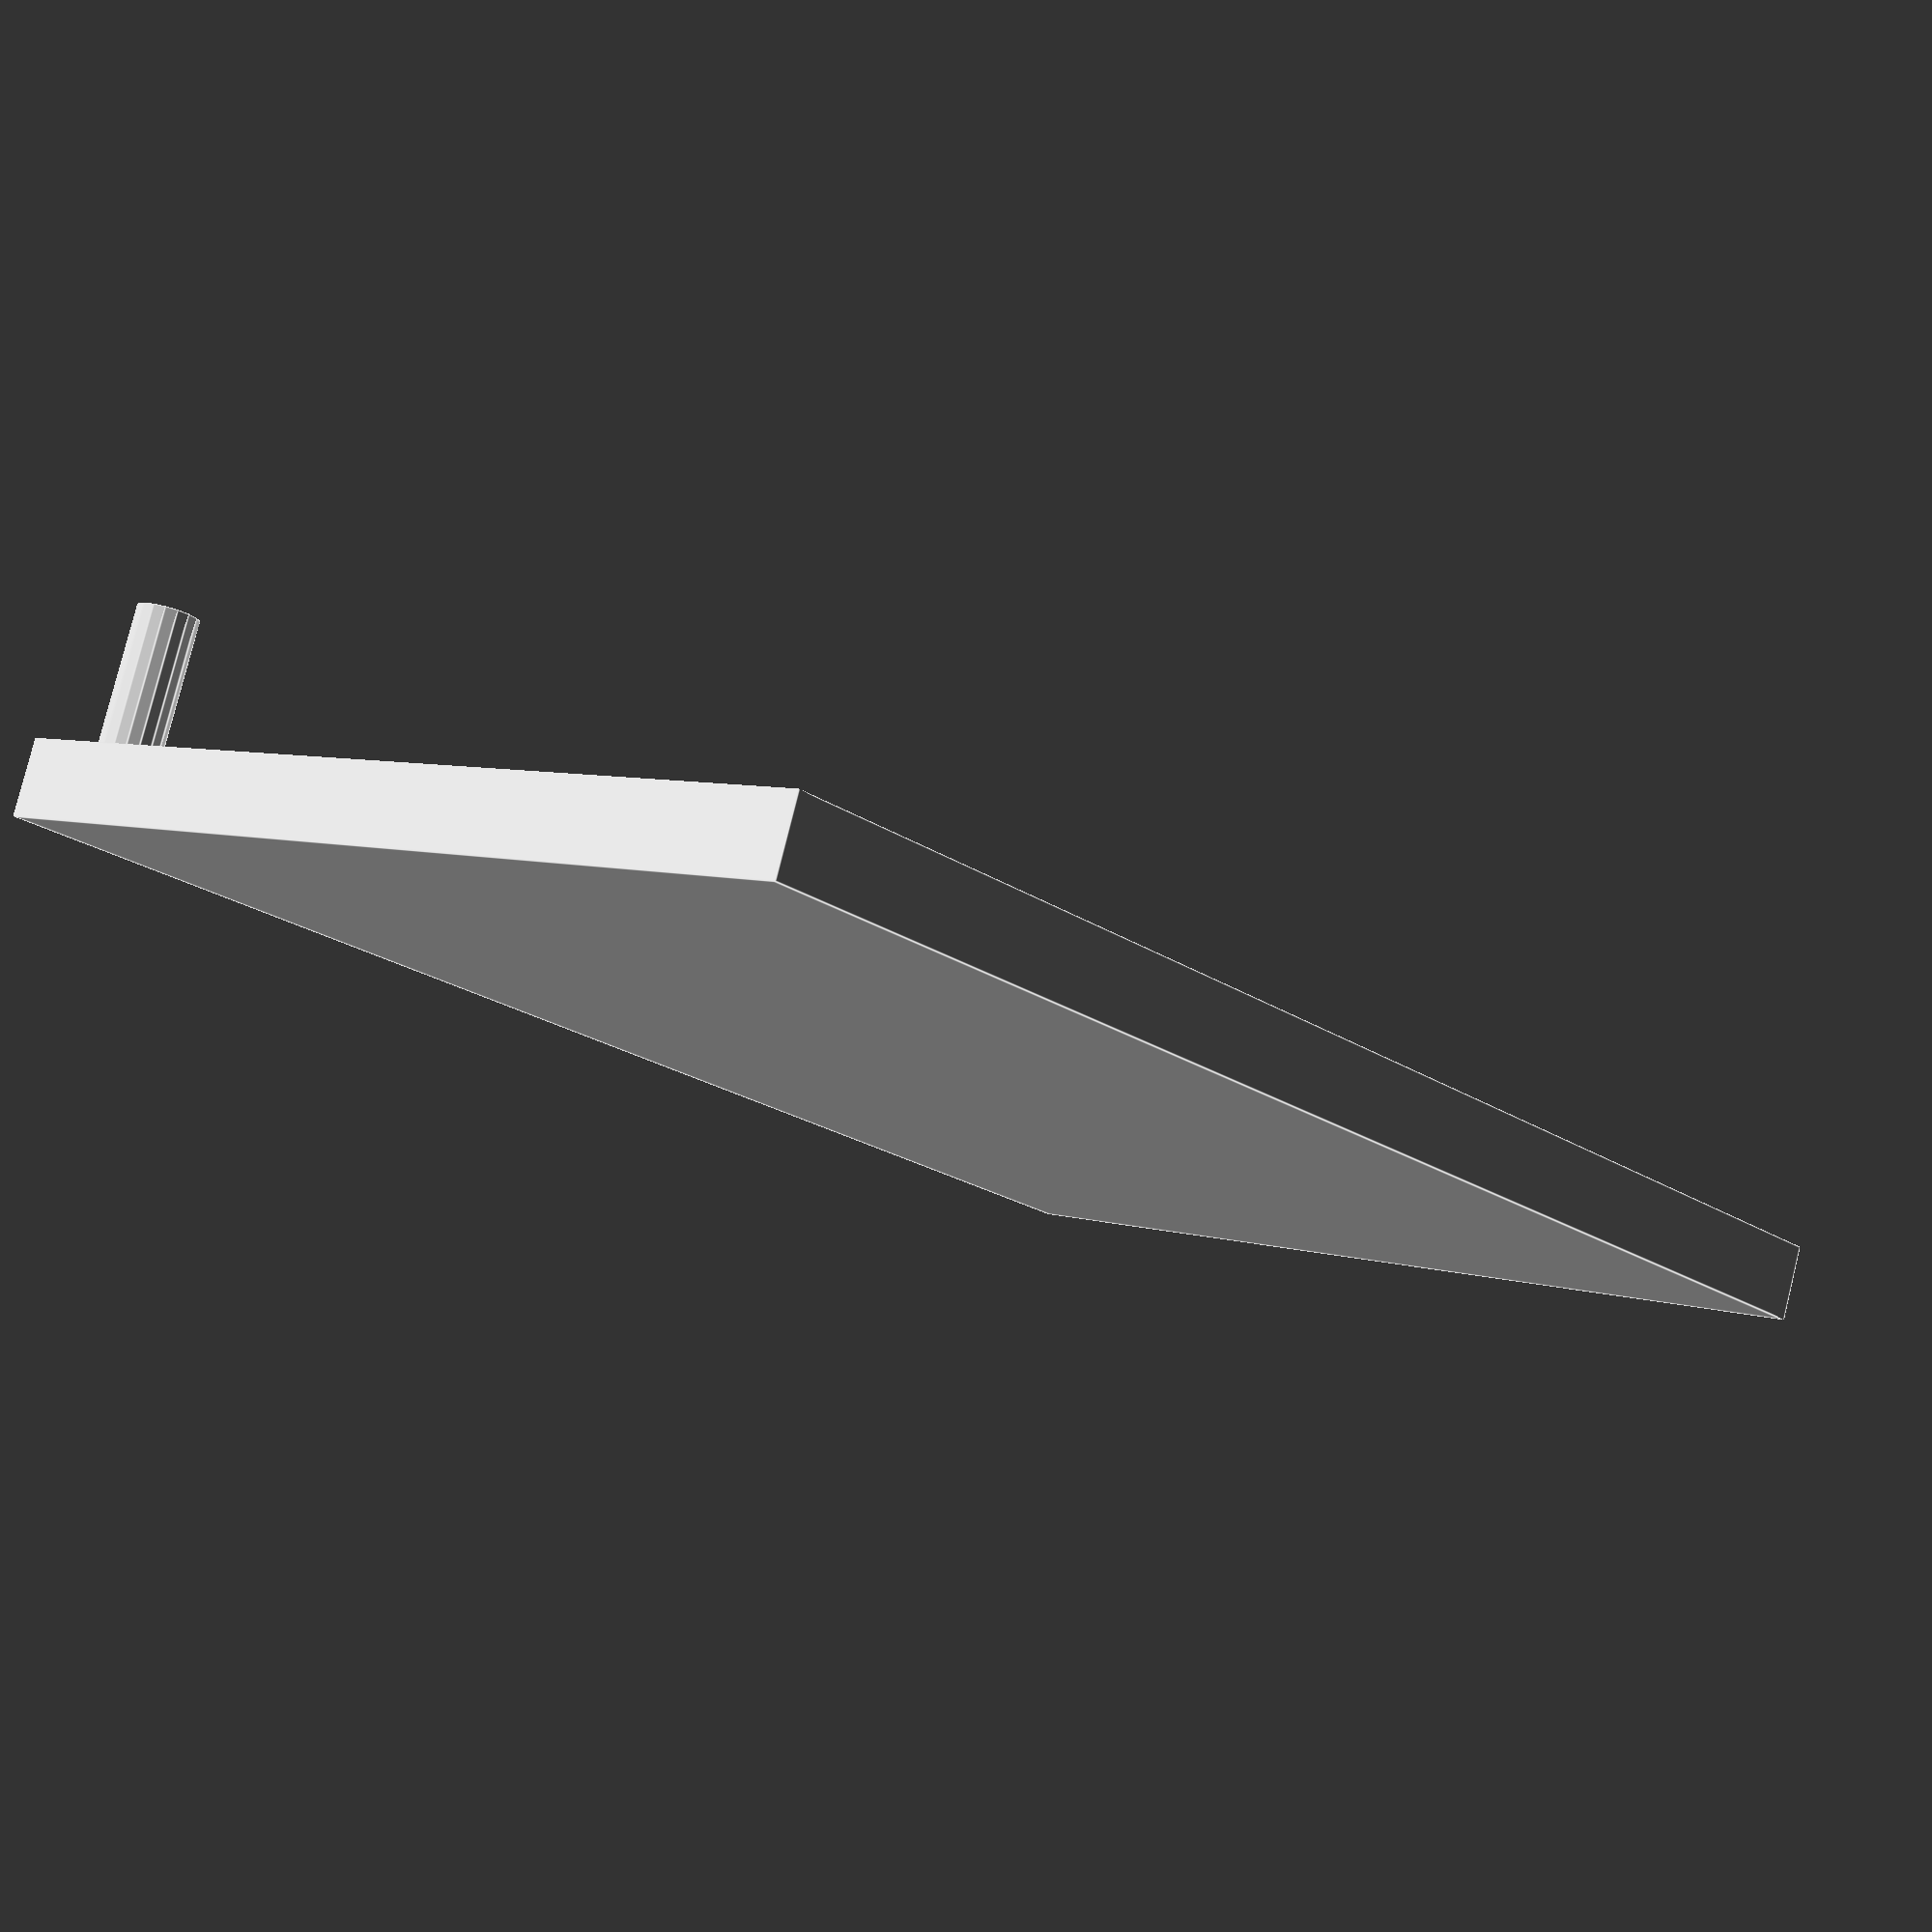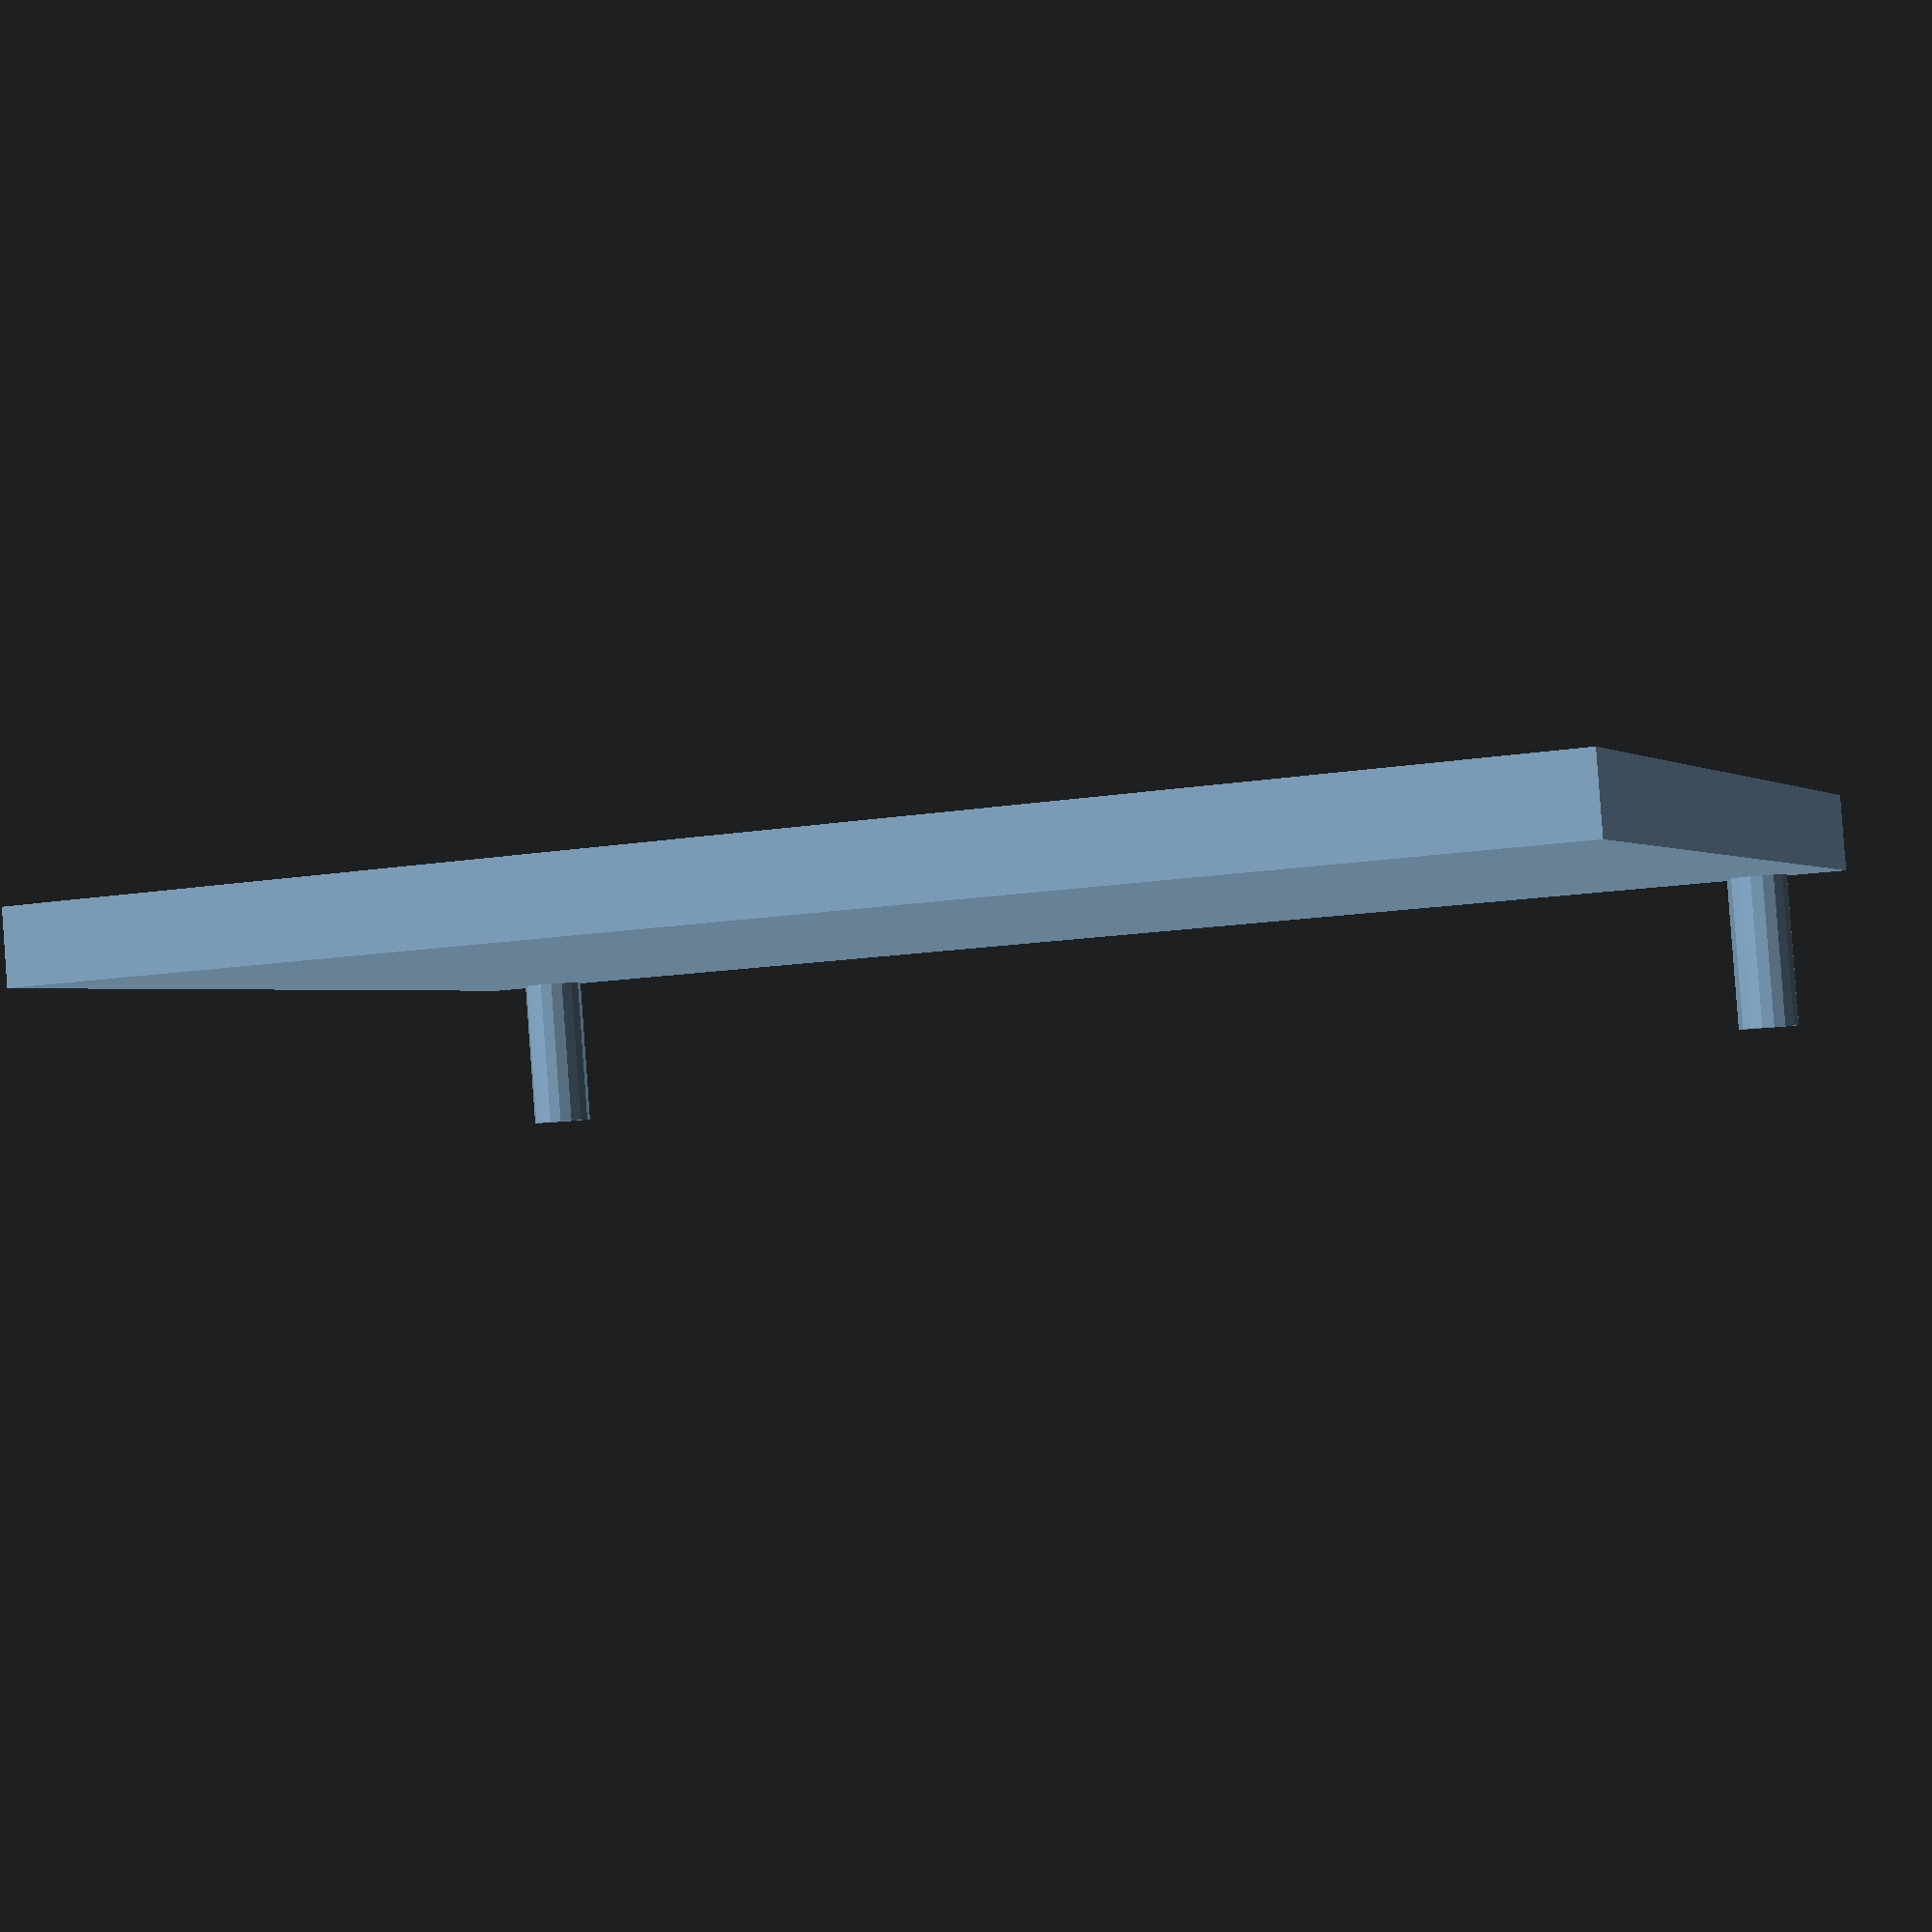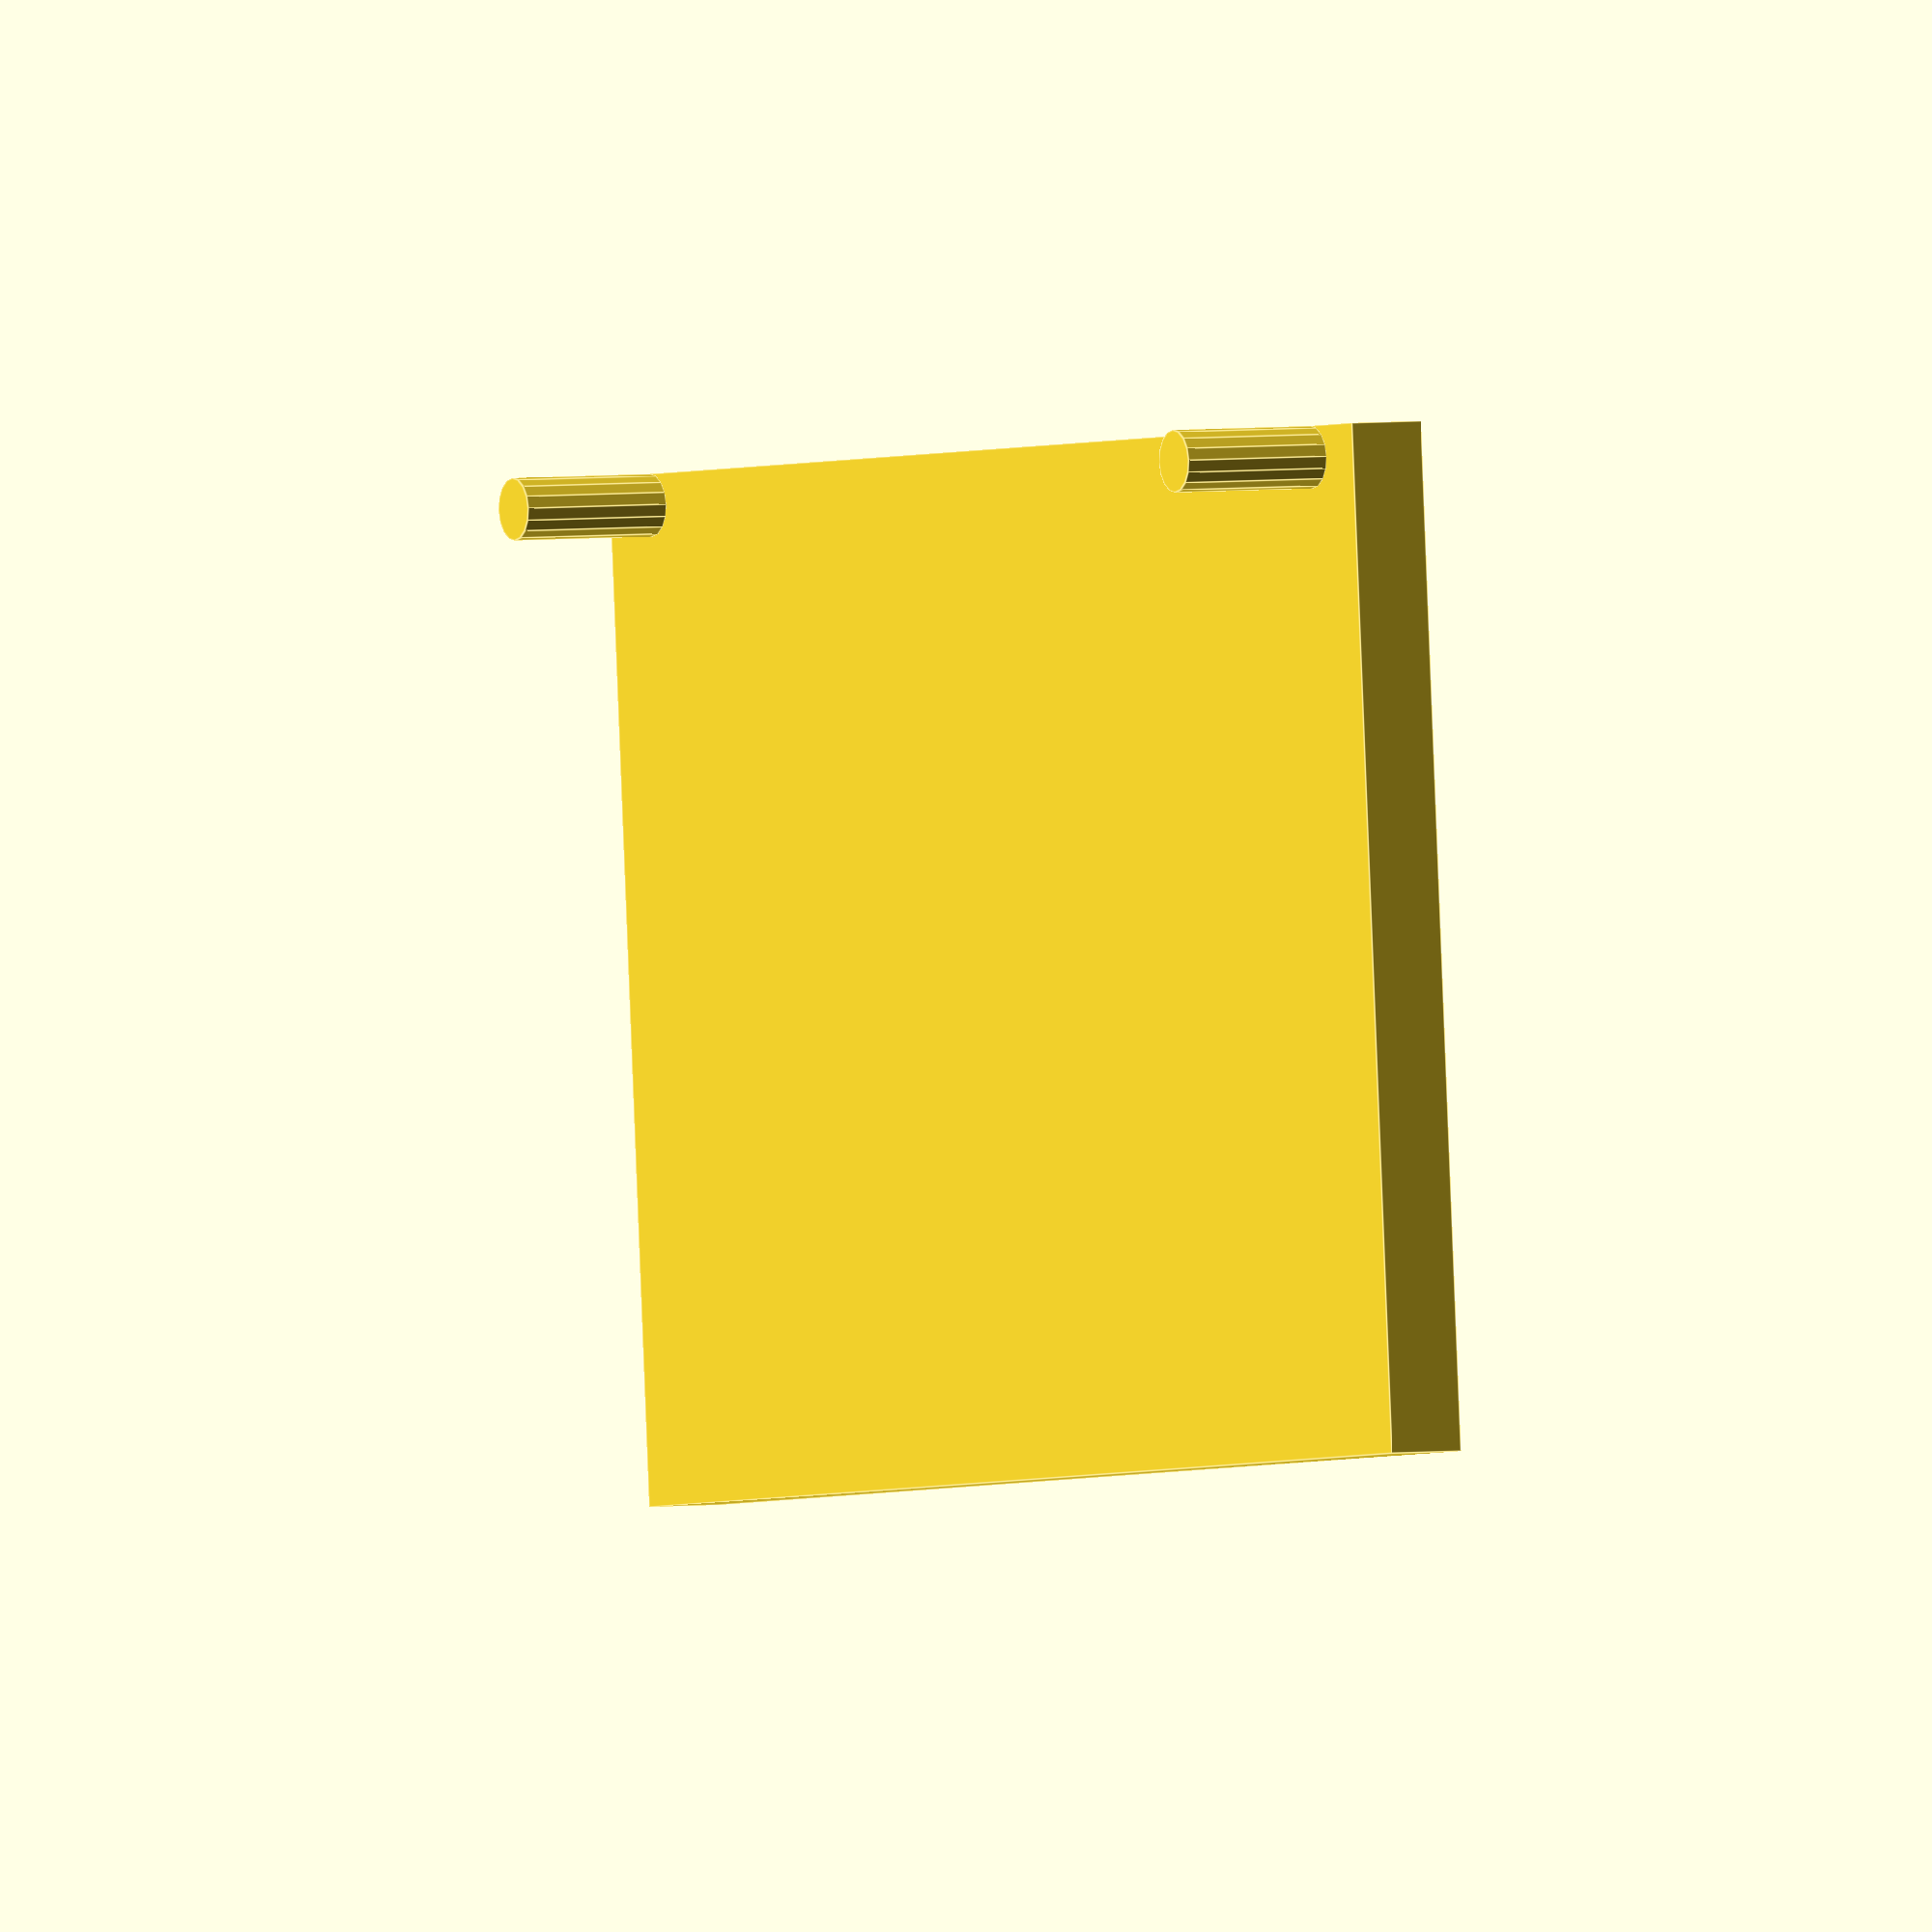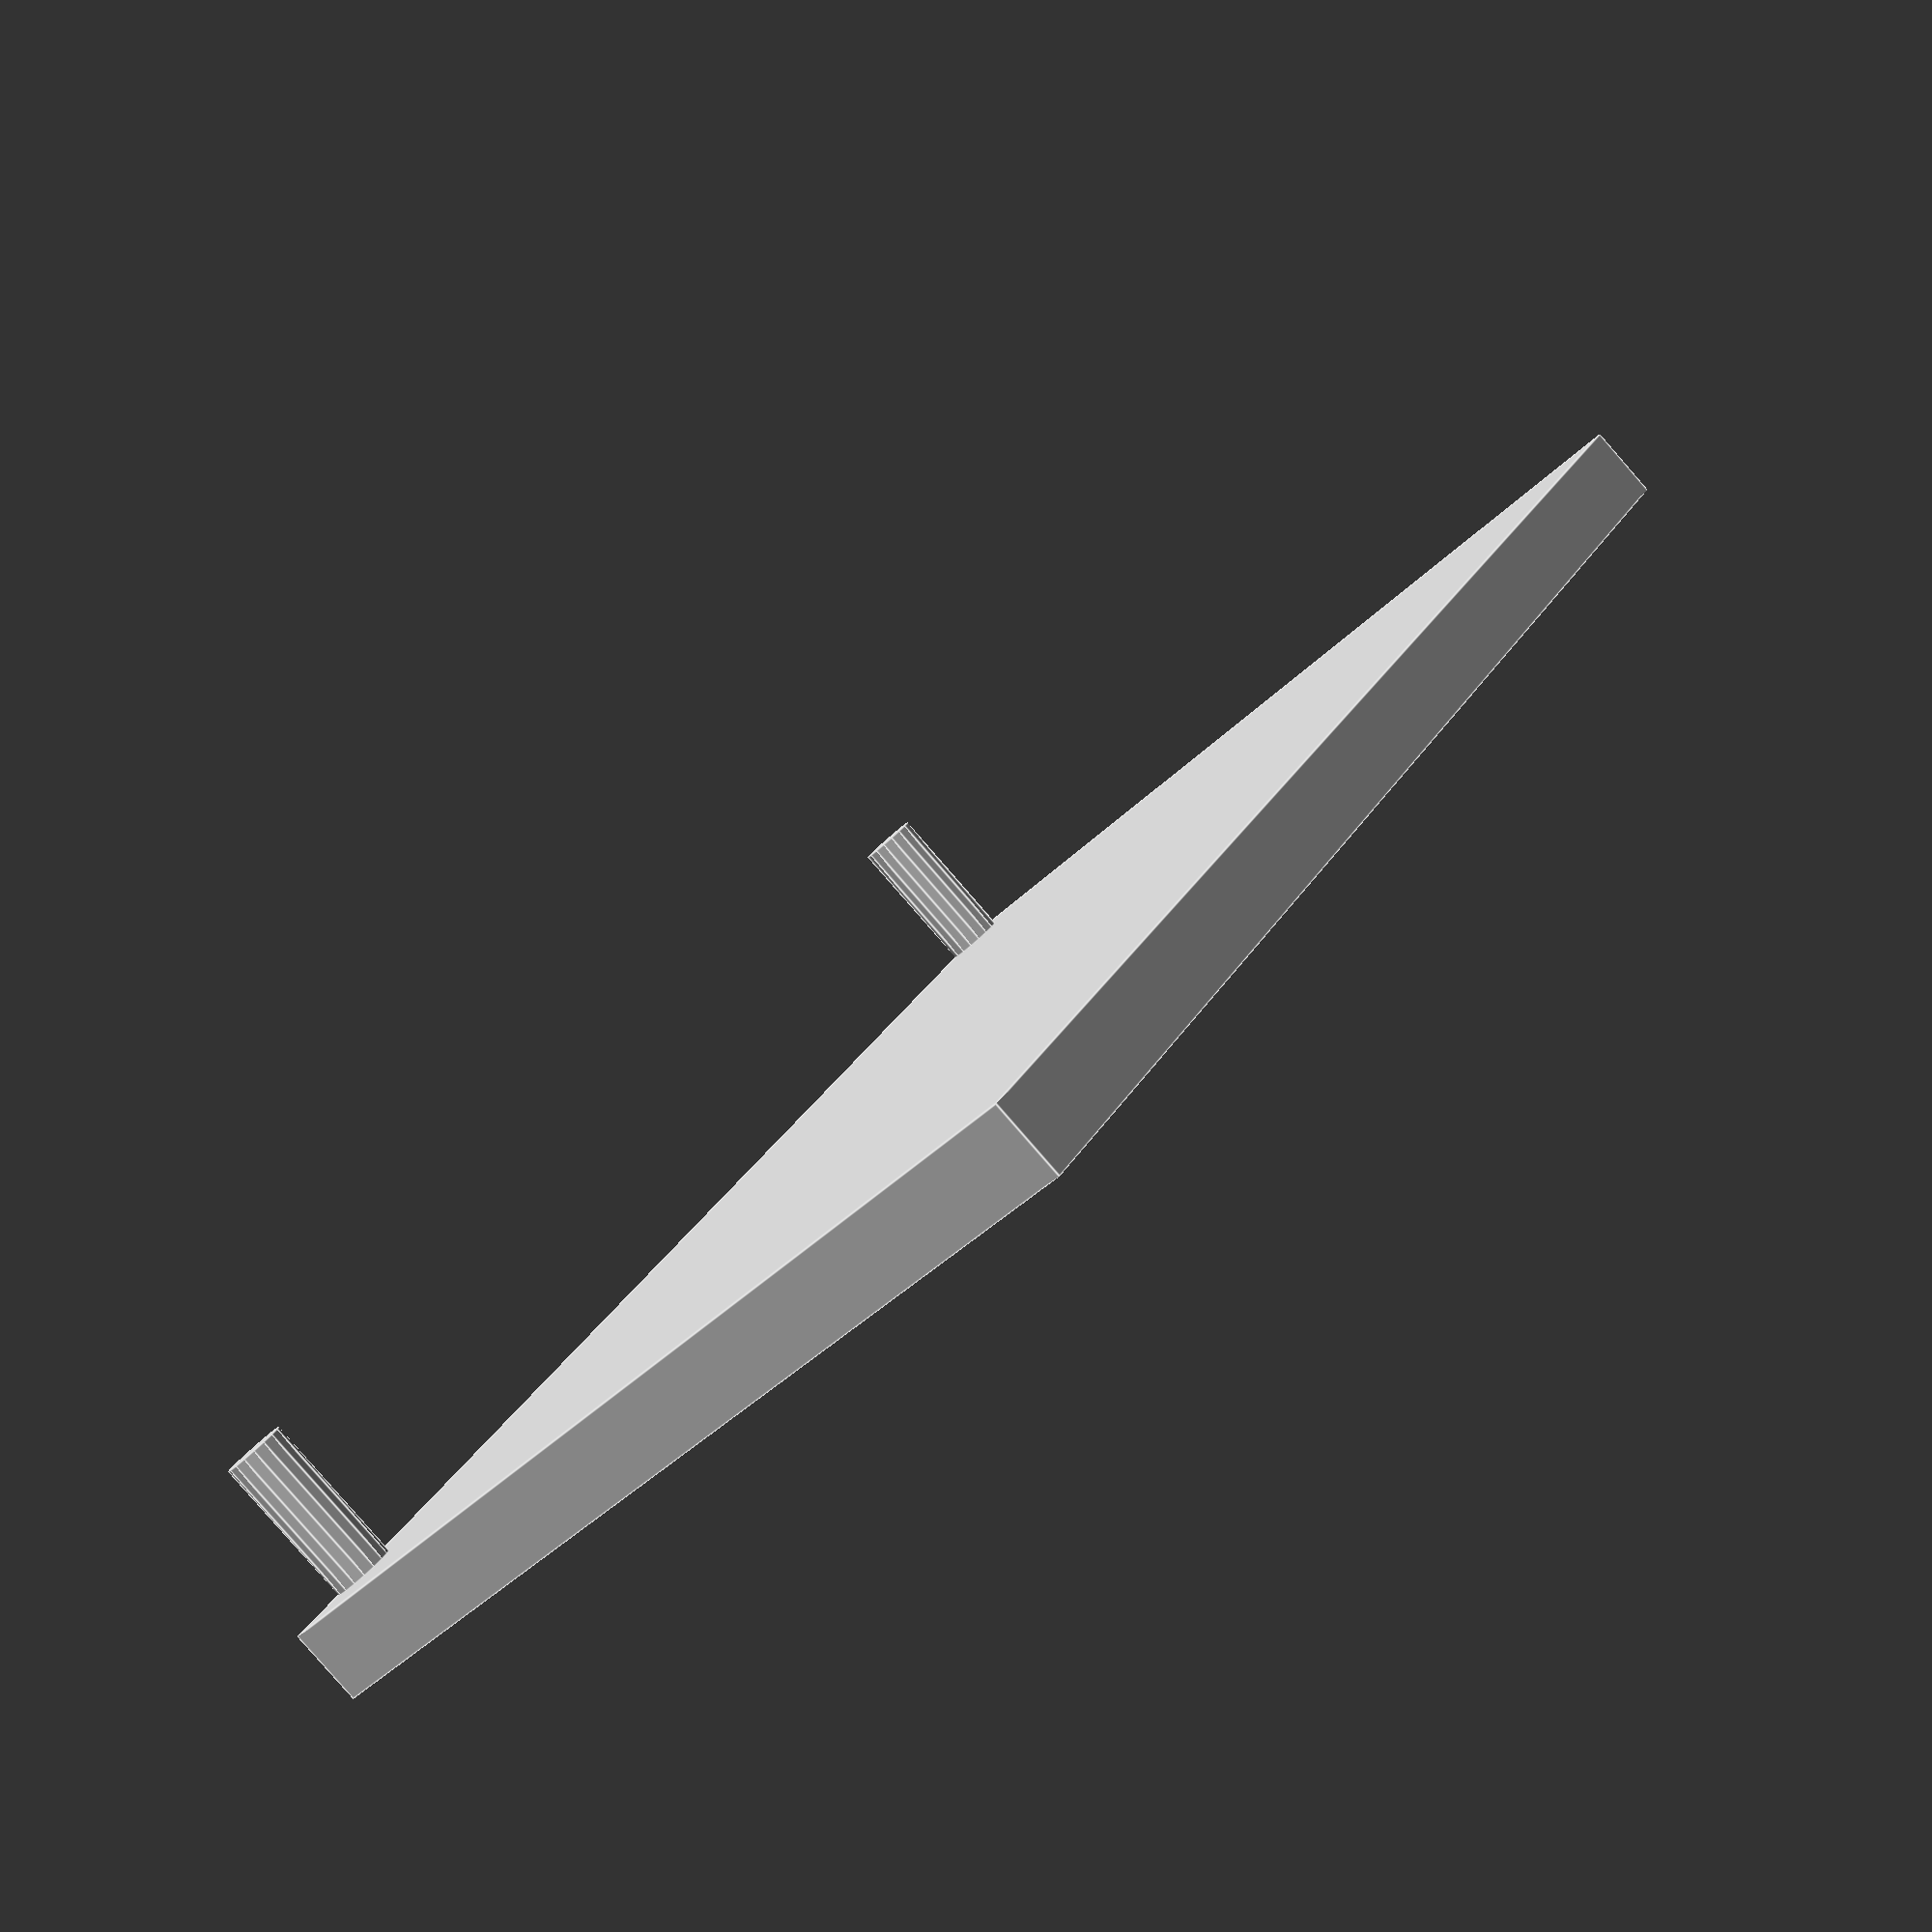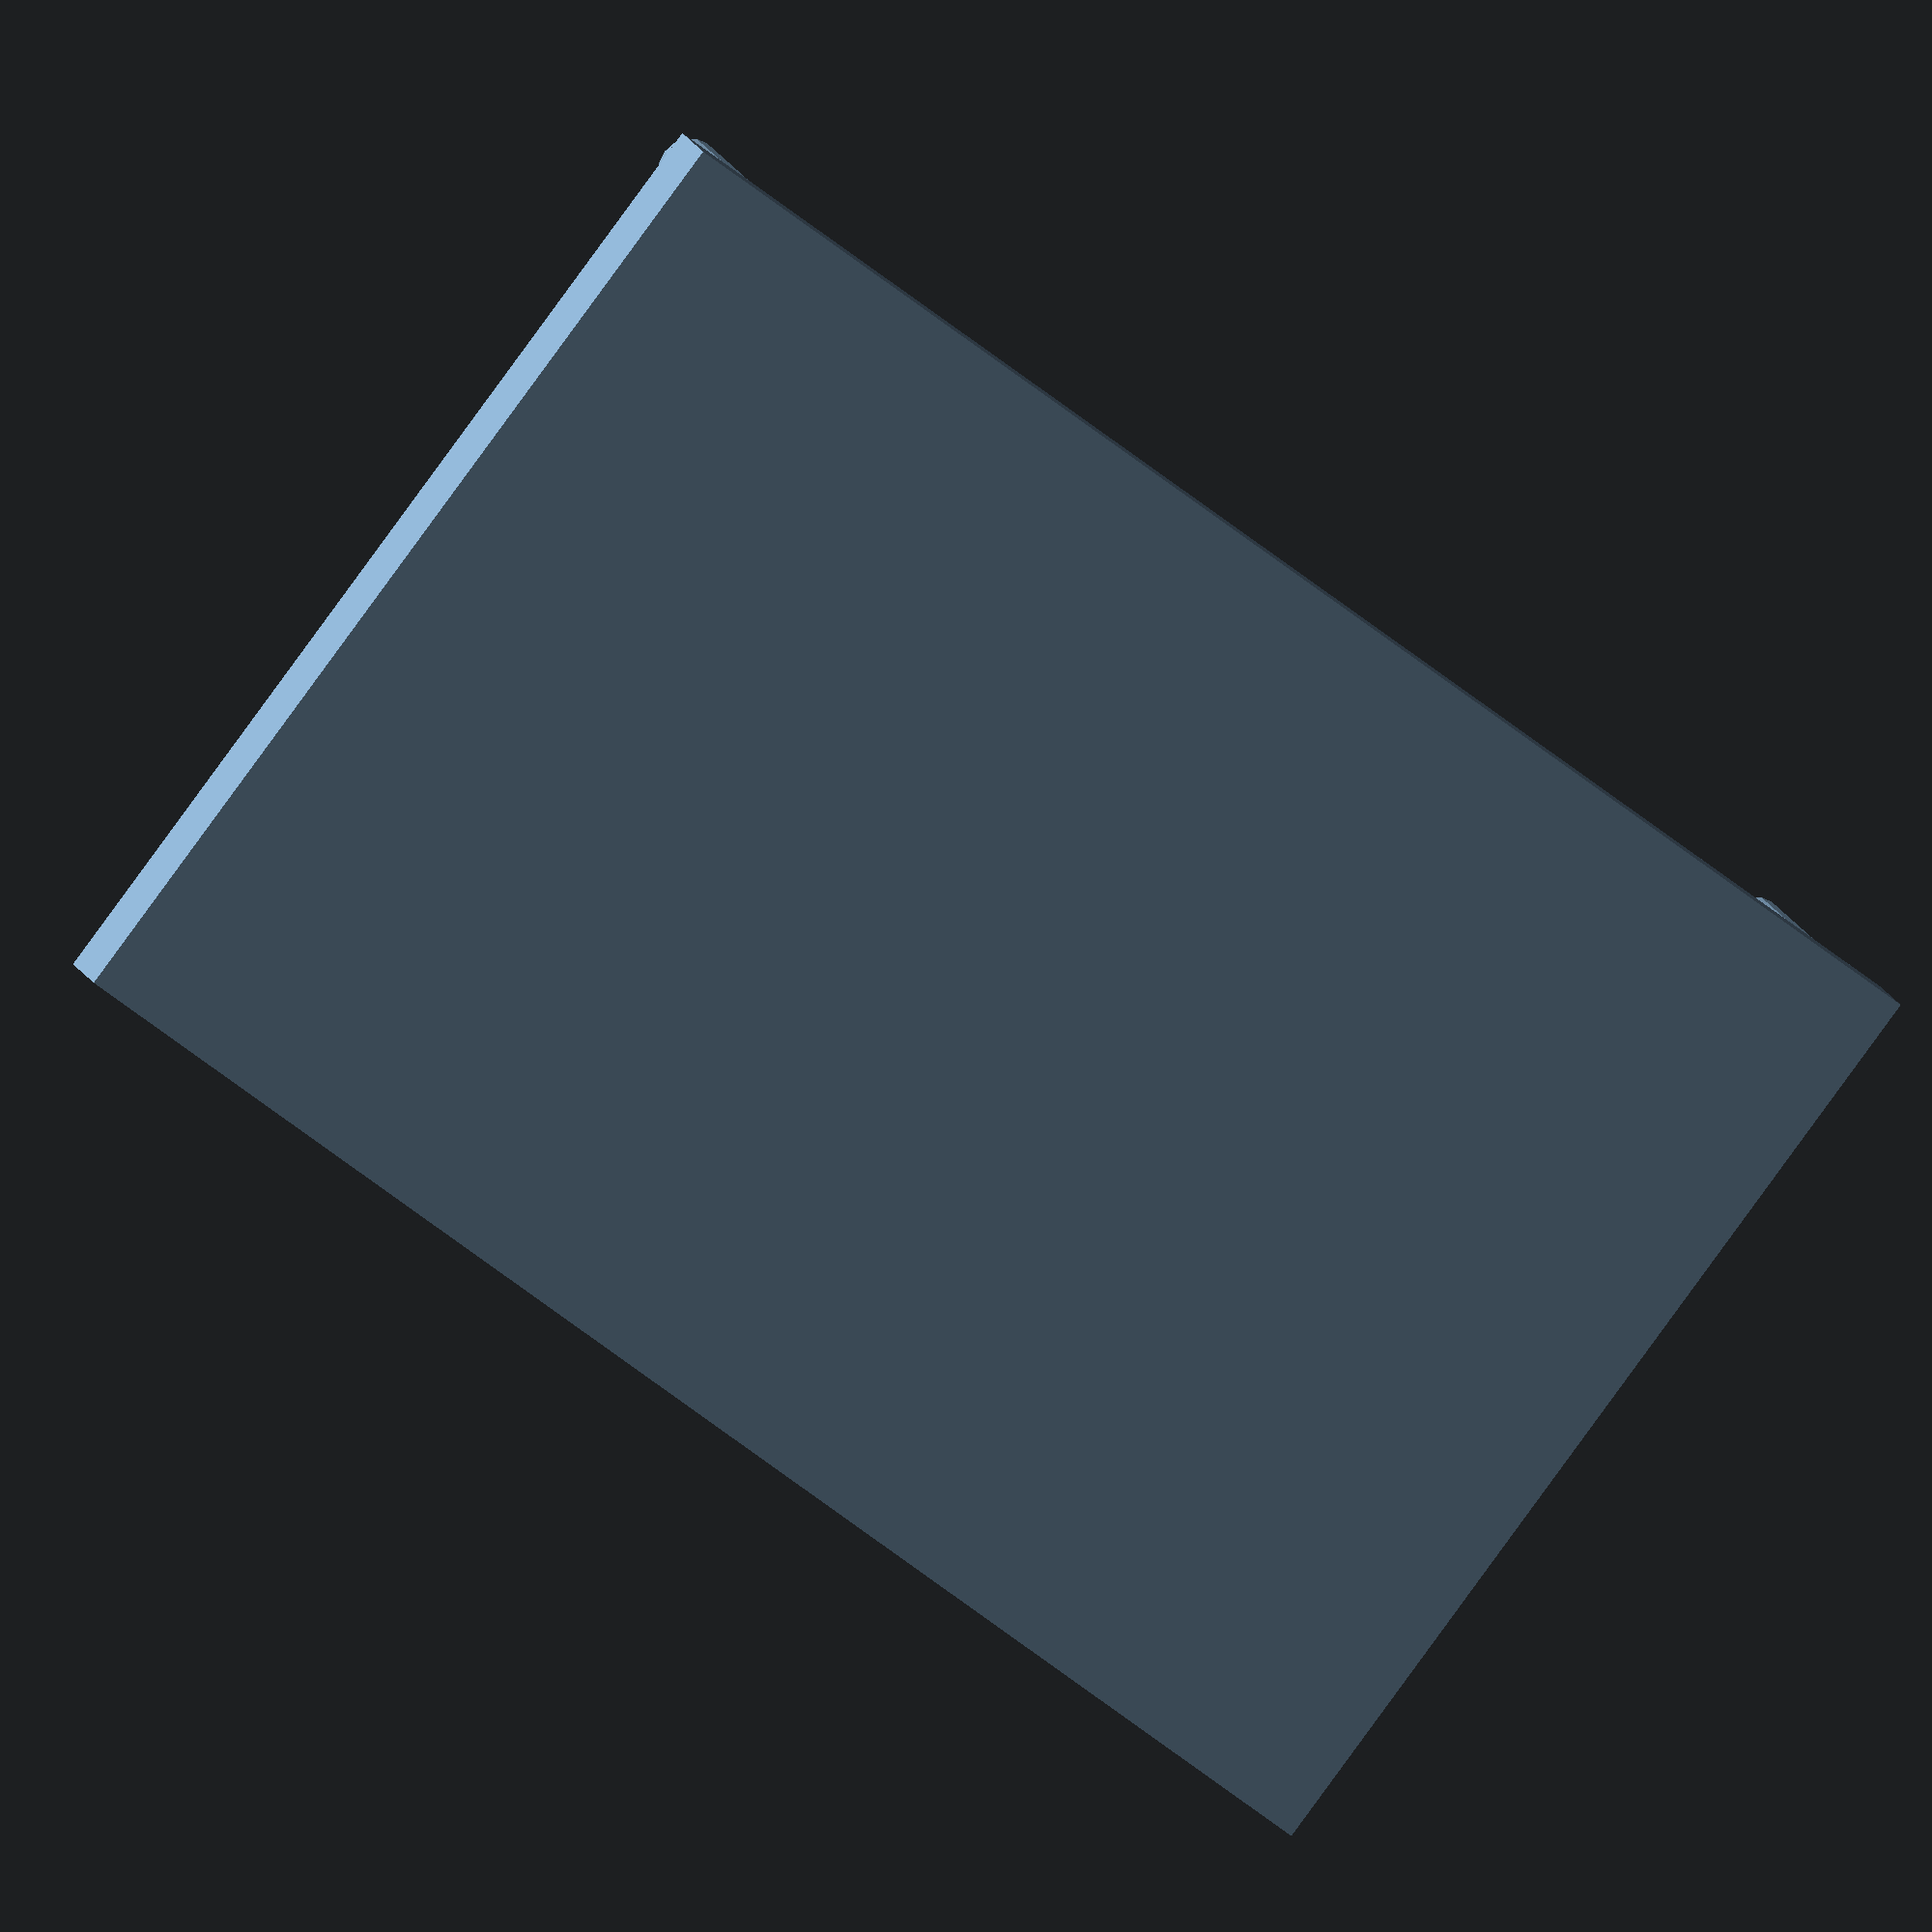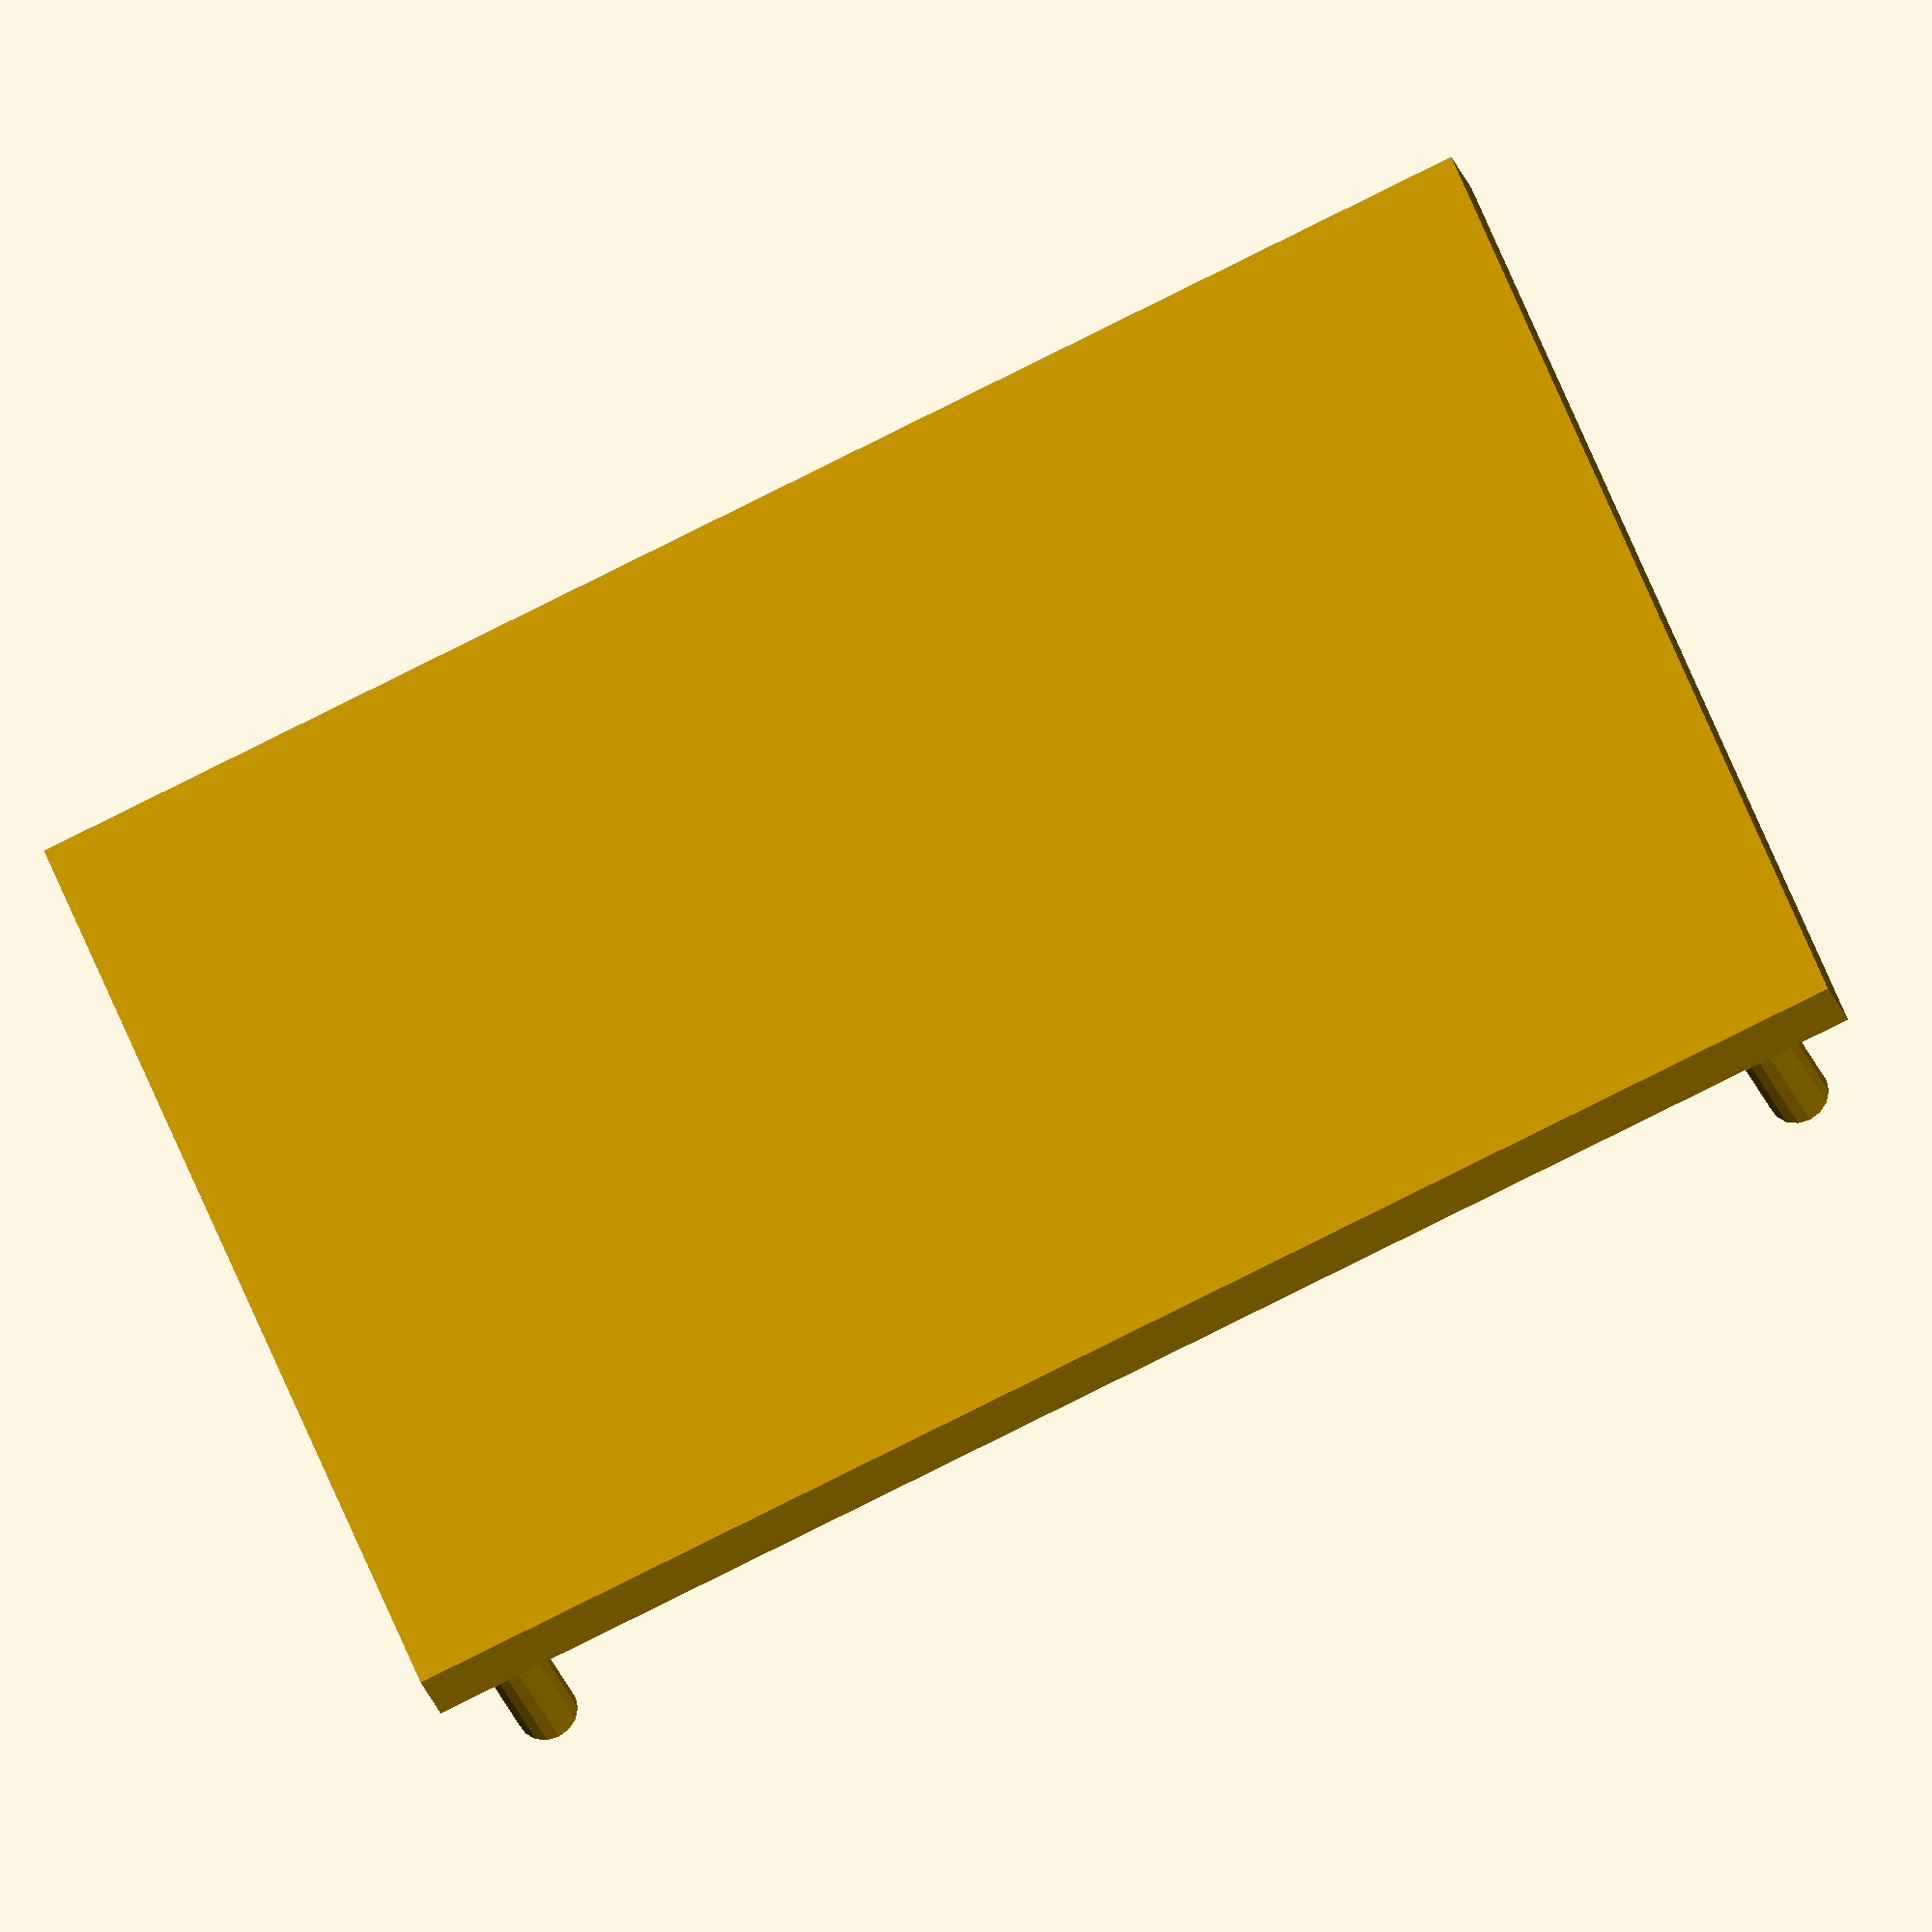
<openscad>
$fa = 1;
$fs = 0.4;
//translate([0, 22, 0])
// bottom of case
x = 32.8;
y = 50;
cube([x,y,2.5],center=true);


translate([(x/2)-1.001,22.225,5-1.26])
    cylinder(h=5,r=1, center=true);
//translate([0,23,5.7-.2]) no need for retention cubes?
//    cube([1, 1, 1], center=true);
translate([((x/2)-1.001),-22.225,5-1.26])
    cylinder(h=5,r=1, center=true);
//translate([0,-23,5.7-.2]) no need for retention cubes?
//    cube([1, 1, 1], center=true);
    
</openscad>
<views>
elev=279.3 azim=41.2 roll=193.9 proj=p view=edges
elev=272.1 azim=68.4 roll=355.8 proj=p view=solid
elev=356.9 azim=265.3 roll=61.7 proj=o view=edges
elev=265.1 azim=33.4 roll=138.9 proj=p view=edges
elev=345.8 azim=232.2 roll=164.6 proj=o view=solid
elev=24.0 azim=112.2 roll=194.8 proj=o view=solid
</views>
